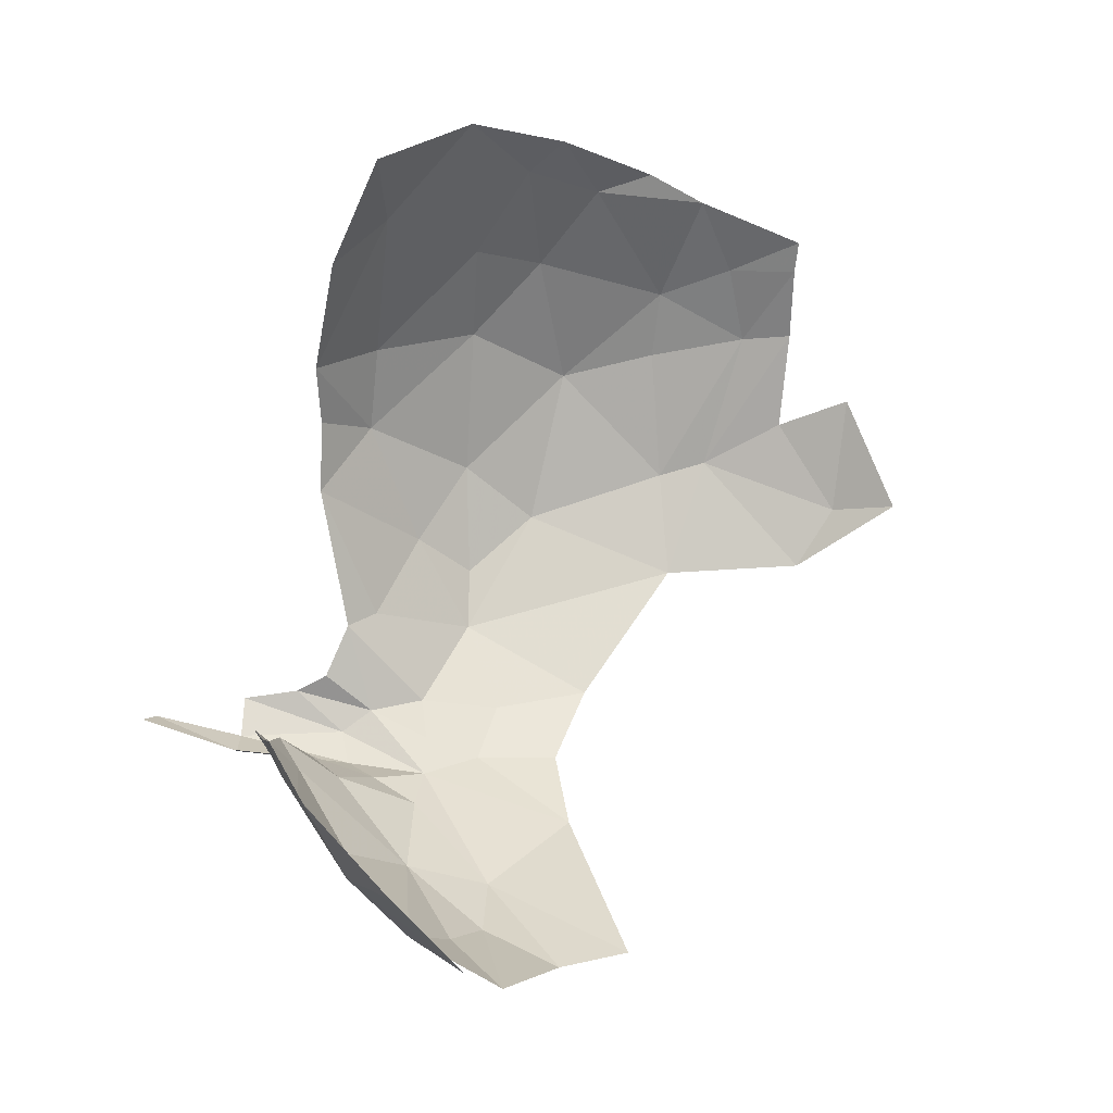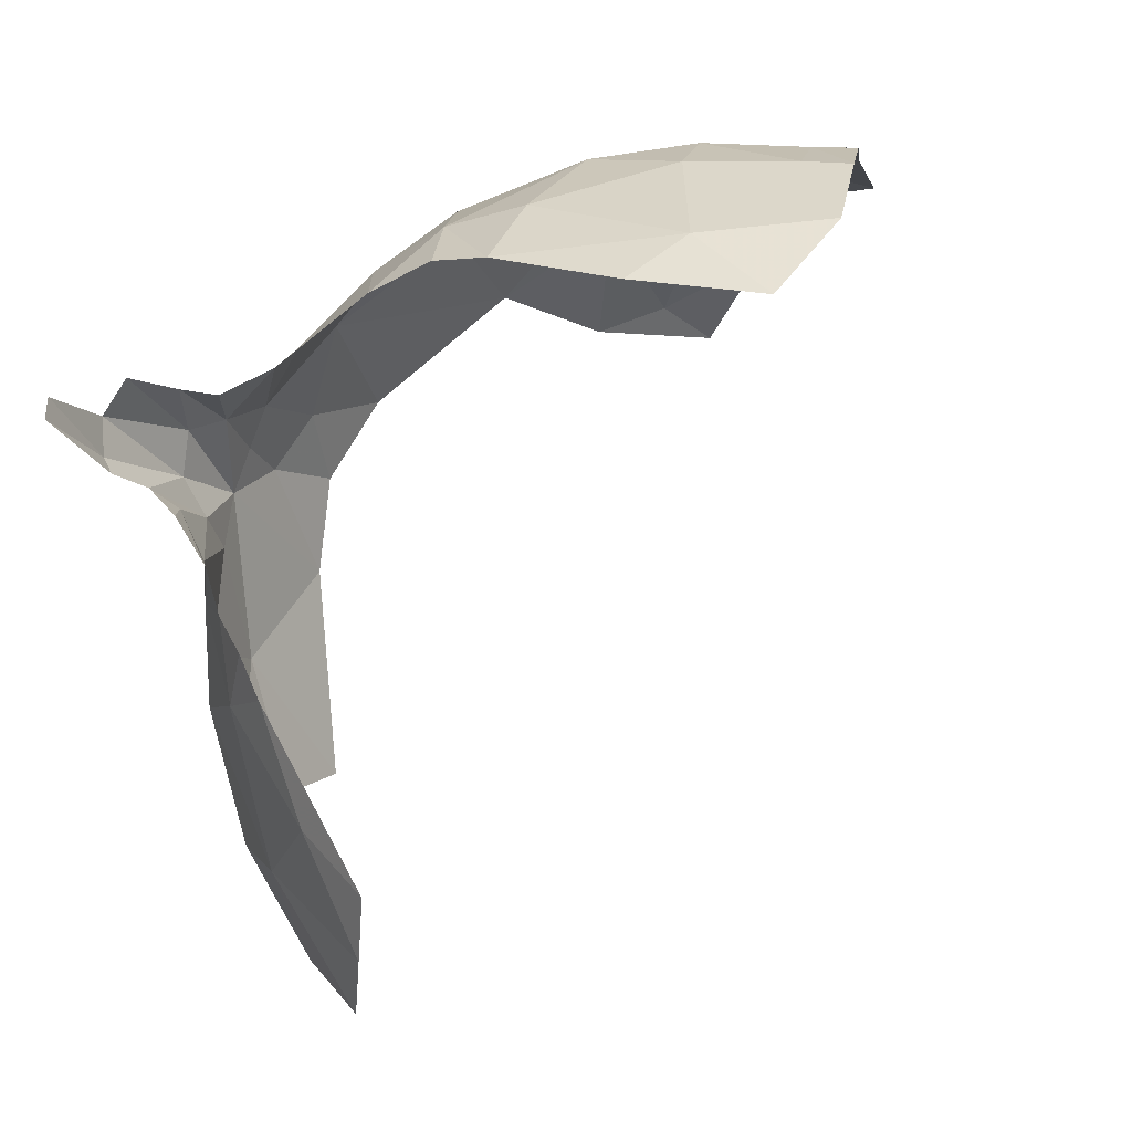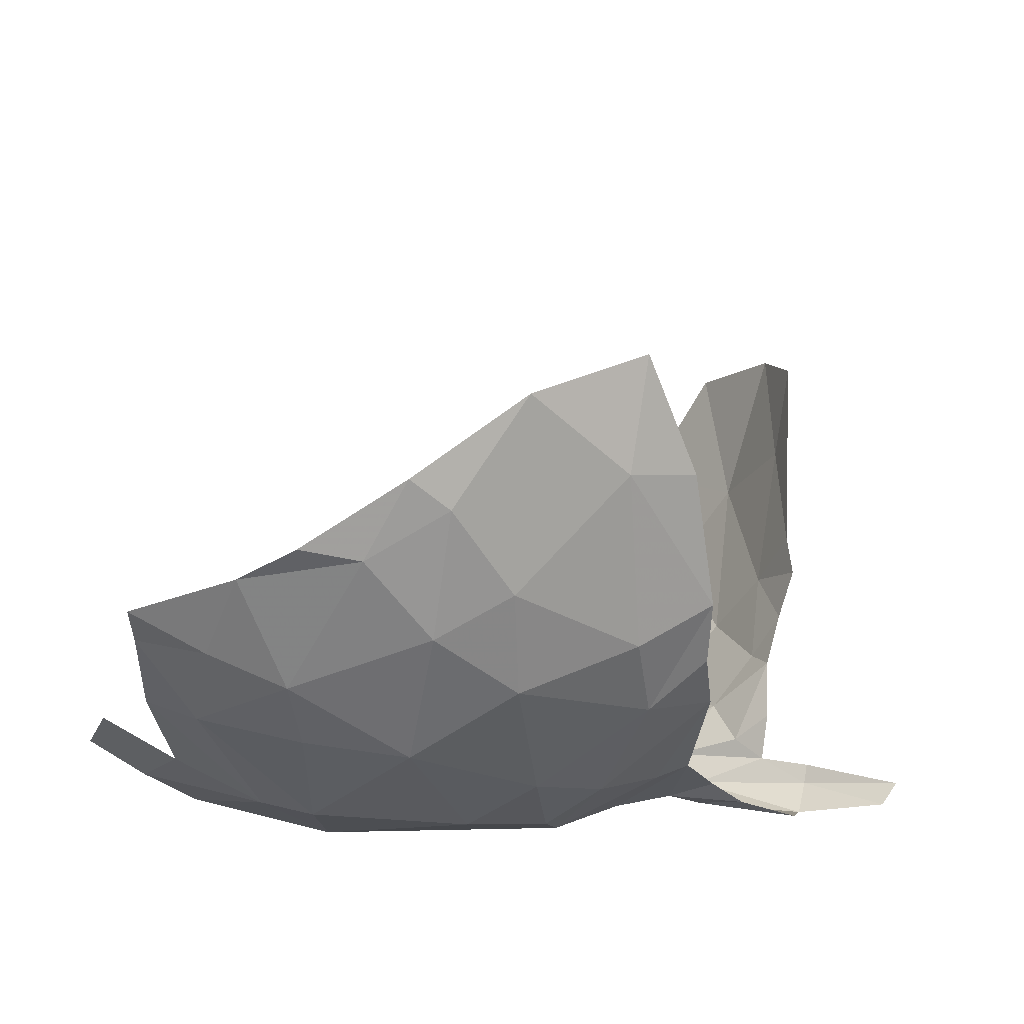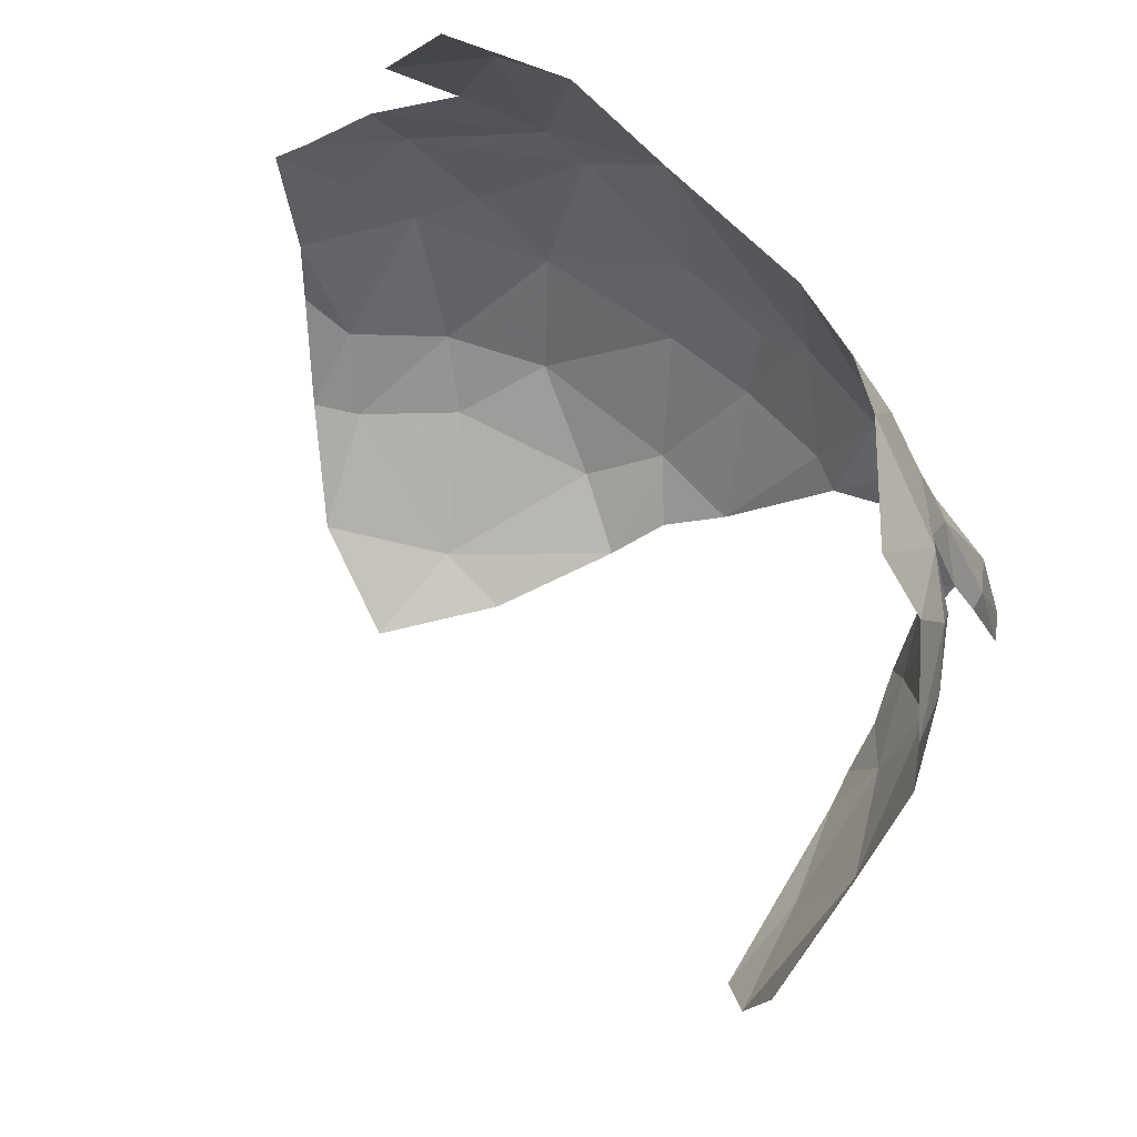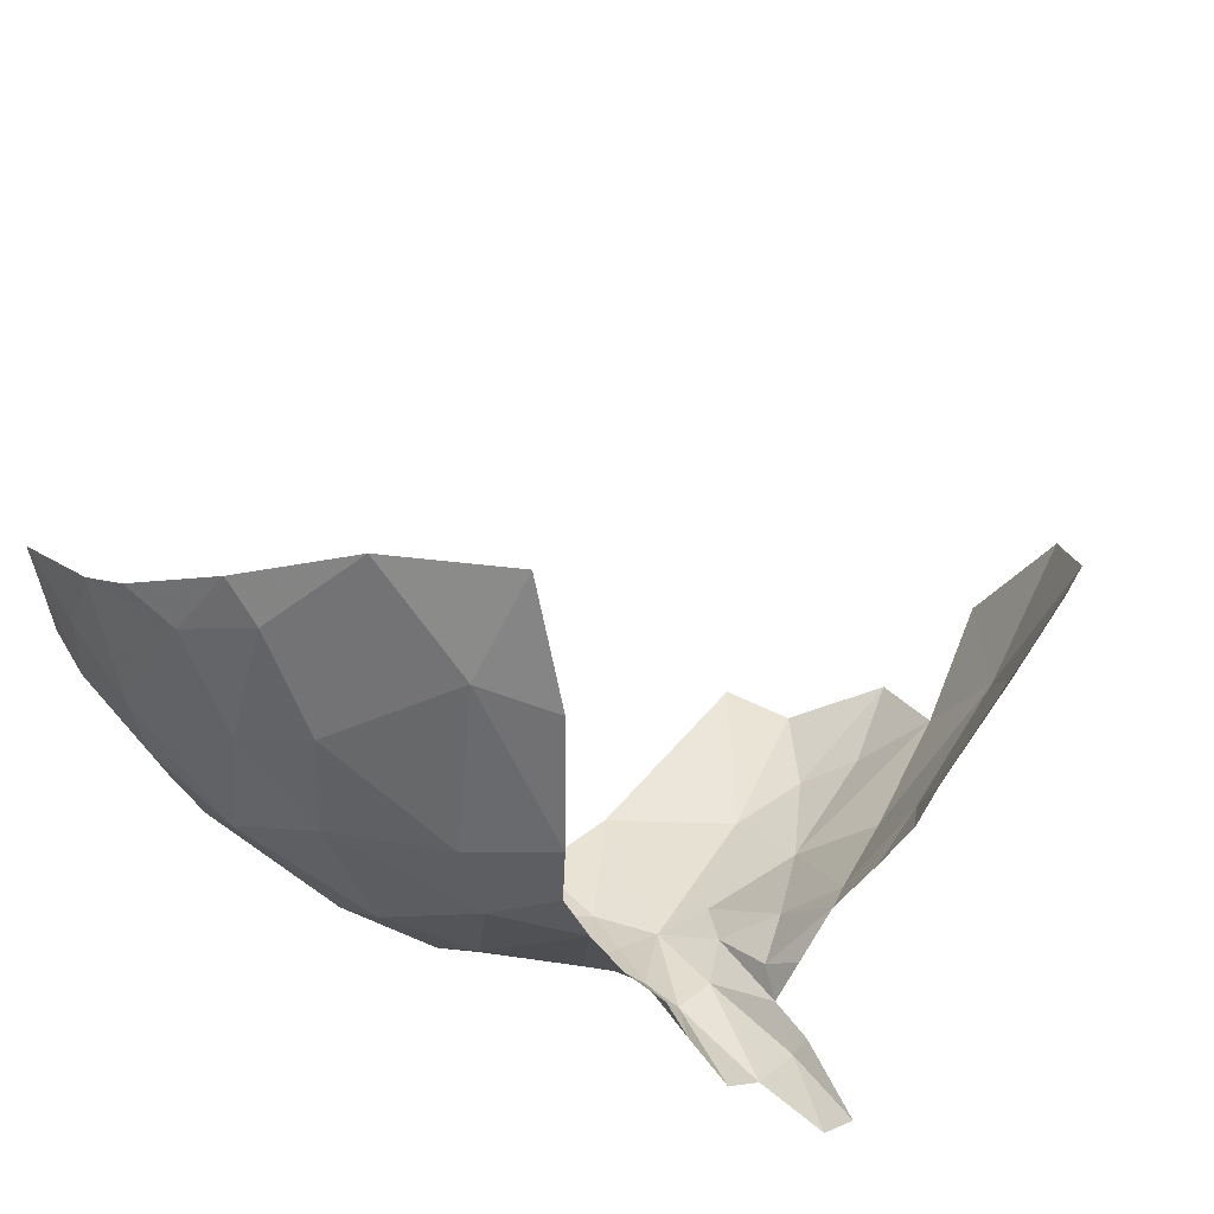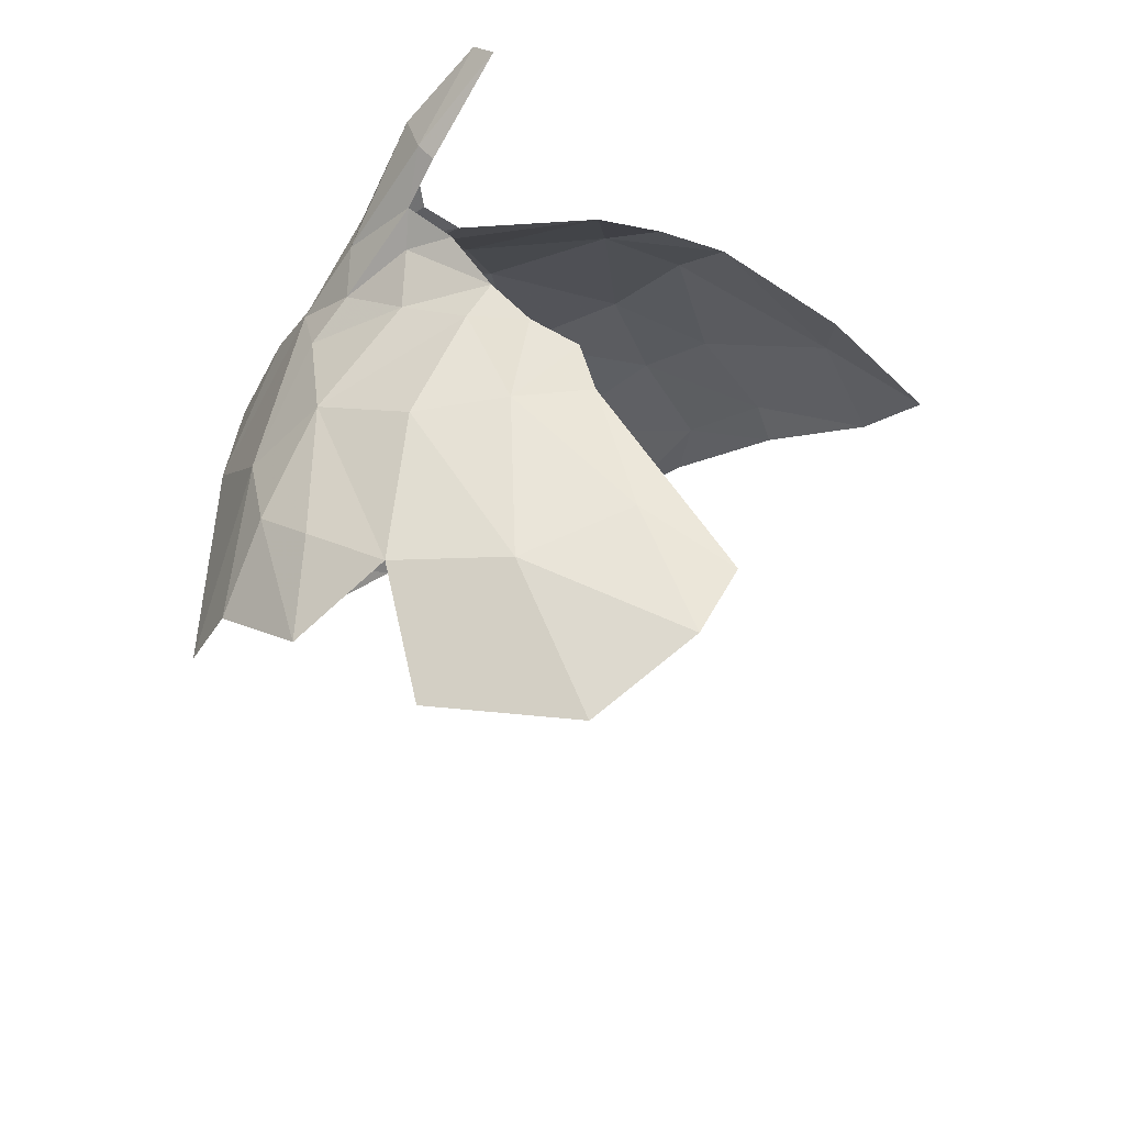
<metadata>
{"format":"obj","ext":"obj","renderer":"f3d","projection":"perspective","resolution":1024,"background":"white","views":[{"elev":33.8,"azim":170.3,"up":"+Y"},{"elev":1.1,"azim":129.0,"up":"+Z"},{"elev":33.8,"azim":3.3,"up":"+Y"},{"elev":-48.3,"azim":-56.8,"up":"+Z"},{"elev":47.9,"azim":43.3,"up":"+Y"},{"elev":-45.1,"azim":66.6,"up":"+Z"}]}
</metadata>
<code>
v -3.195 0.1903 2.64
v -3.388 0.1017 2.528
v -3.226 0.1084 2.502
v -3.094 0.1335 2.512
v -3.662 0.3781 2.82
v -3.797 0.4524 2.809
v -3.877 0.3275 2.701
v -2.948 0.1136 2.471
v -2.773 0.115 2.488
v -2.786 0.1539 2.544
v -2.762 0.1304 2.426
v -2.949 0.1002 2.399
v -3.002 0.1413 2.488
v -3.092 0.1011 2.446
v -3.079 0.07809 2.375
v -2.954 0.7119 2.701
v -3.048 0.549 2.762
v -2.958 0.6039 2.703
v -3.472 0.9065 2.892
v -3.372 0.7734 2.899
v -3.346 0.9741 2.853
v -3.412 0.5439 2.894
v -3.592 0.684 2.913
v -3.12 0.3406 2.712
v -2.947 0.4912 2.662
v -3.028 0.2714 2.595
v -3.579 0.3585 2.822
v -3.574 0.2197 2.706
v -3.221 0.4217 2.807
v -3.247 0.6577 2.871
v -2.988 0.112 2.336
v -2.837 0.1463 2.381
v -3.714 0.7309 2.895
v -3.832 0.787 2.872
v -3.826 0.7315 2.869
v -3.334 0.3174 2.785
v -3.21 0.2621 2.712
v -2.877 0.1691 2.529
v -3.253 0.8285 2.855
v -3.067 0.6899 2.786
v -2.975 0.2737 2.562
v -2.632 0.1594 2.51
v -3.178 0.0705 2.414
v -3.576 0.5691 2.898
v -3.74 0.5951 2.882
v -3.804 0.2407 2.66
v -3.975 0.3543 2.653
v -3.406 1.026 2.851
v -2.758 0.152 2.402
v -2.608 0.1801 2.477
v -3.66 0.8688 2.895
v -3.236 1.115 2.753
v -3.066 1.12 2.636
v -3.088 0.9653 2.729
v -2.988 0.9256 2.662
v -3.567 0.9287 2.898
v -2.929 0.2008 2.522
v -3.821 0.6071 2.859
v -3.913 0.5072 2.779
v -3.123 0.0574 1.985
v -3.232 0.0472 1.887
v -3.125 0.1197 1.777
v -2.885 0.1627 2.35
v -2.831 0.273 2.266
v -2.83 0.2107 2.339
v -2.844 0.3105 2.061
v -2.898 0.3423 1.817
v -2.817 0.4824 1.895
v -2.916 0.1924 2.051
v -3.018 0.09219 2.122
v -2.989 0.1954 1.835
v -2.837 0.5749 1.714
v -2.945 0.4673 1.614
v -3.15 0.04369 2.11
v -2.799 0.4162 2.076
v -2.856 0.2468 2.212
v -3.311 0.04081 2.248
v -3.052 0.2713 1.659
v -3.051 0.08511 2.289
v -2.923 0.1741 2.271
v -2.811 0.3236 2.193
v -3.313 0.06244 2.401
v -3.348 0.04106 1.91
v -2.788 0.3876 2.143
v -3.062 0.1058 1.918
v -2.799 0.6167 1.812
f 1 2 3
f 4 1 3
f 5 6 7
f 8 9 10
f 11 9 12
f 13 14 15
f 16 17 18
f 19 20 21
f 22 20 23
f 24 25 17
f 25 24 26
f 27 5 28
f 29 30 22
f 12 31 32
f 19 23 20
f 33 34 35
f 36 29 22
f 37 1 24
f 38 8 10
f 39 30 40
f 20 22 30
f 1 26 24
f 4 13 41
f 42 9 11
f 15 14 43
f 27 44 45
f 4 26 1
f 46 7 47
f 45 44 23
f 1 28 2
f 48 19 21
f 20 39 21
f 20 30 39
f 32 11 12
f 49 50 11
f 5 27 45
f 41 26 4
f 41 25 26
f 45 33 35
f 19 51 23
f 30 17 40
f 30 29 17
f 15 31 12
f 22 27 36
f 22 23 44
f 4 14 13
f 4 43 14
f 48 21 52
f 53 52 54
f 16 40 17
f 16 55 54
f 19 56 51
f 19 48 56
f 24 29 37
f 24 17 29
f 38 13 8
f 57 41 13
f 43 4 3
f 51 33 23
f 51 34 33
f 38 57 13
f 36 1 37
f 21 54 52
f 21 39 54
f 45 58 5
f 45 35 58
f 25 18 17
f 32 49 11
f 27 28 36
f 7 59 47
f 36 28 1
f 6 5 58
f 15 8 13
f 15 12 8
f 54 40 16
f 54 39 40
f 50 42 11
f 23 33 45
f 46 28 5
f 37 29 36
f 44 27 22
f 9 8 12
f 55 53 54
f 60 61 62
f 63 64 65
f 66 67 68
f 69 70 71
f 72 67 73
f 74 61 60
f 75 66 68
f 76 70 69
f 43 77 15
f 65 32 63
f 67 78 73
f 67 71 78
f 67 69 71
f 79 31 15
f 79 80 31
f 79 70 80
f 80 64 63
f 76 81 64
f 2 82 3
f 66 76 69
f 77 74 15
f 83 61 74
f 75 84 66
f 71 70 85
f 60 70 74
f 31 63 32
f 31 80 63
f 76 80 70
f 76 64 80
f 77 83 74
f 72 68 67
f 86 75 68
f 7 46 5
f 74 70 79
f 81 66 84
f 81 76 66
f 70 60 85
f 15 74 79
f 62 85 60
f 62 71 85
f 66 69 67
f 7 6 59
f 72 86 68
f 43 3 82
f 43 82 77

</code>
